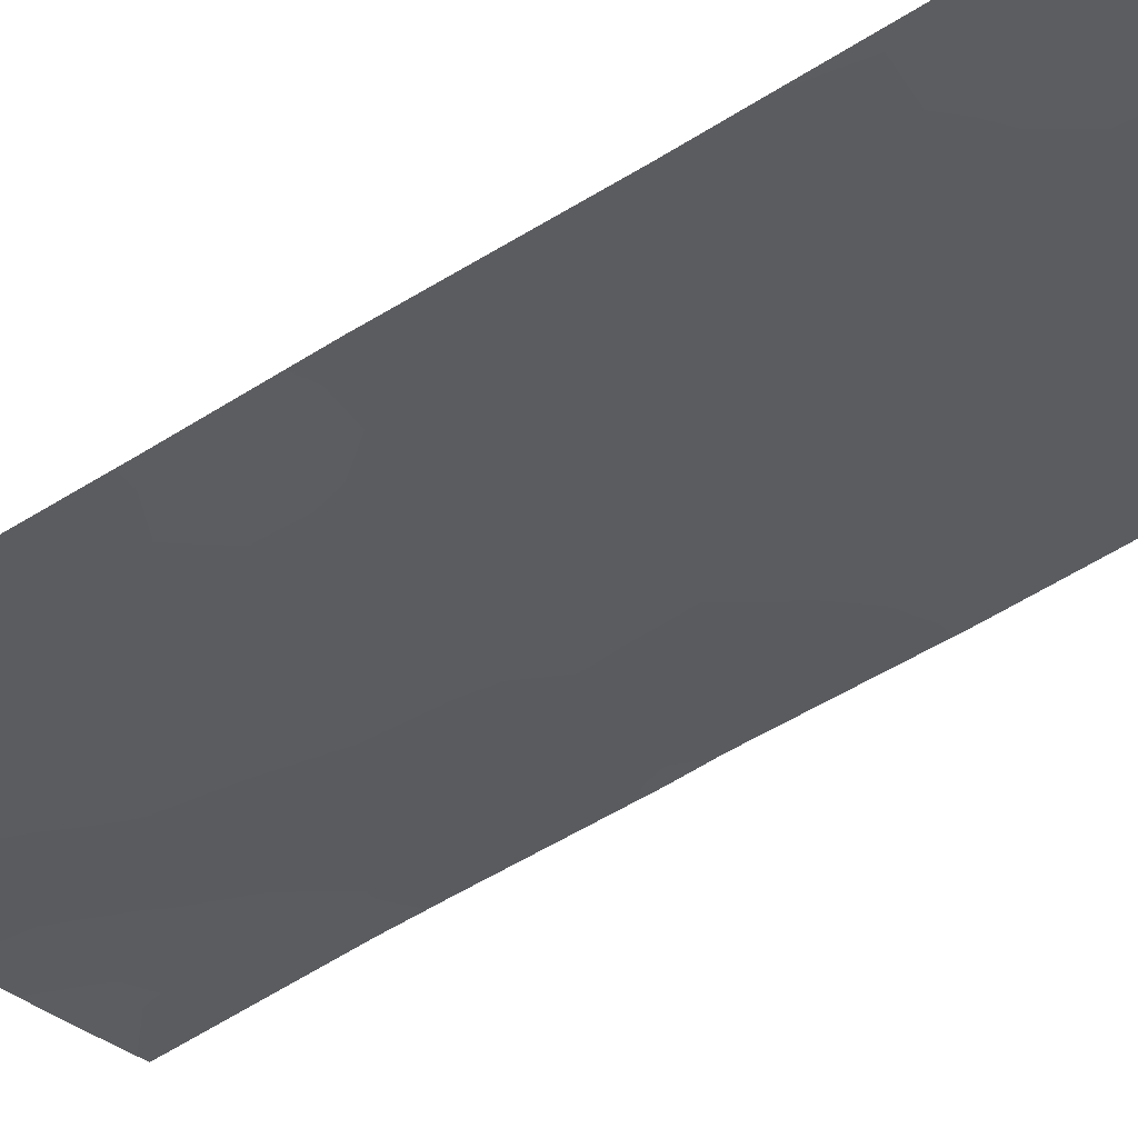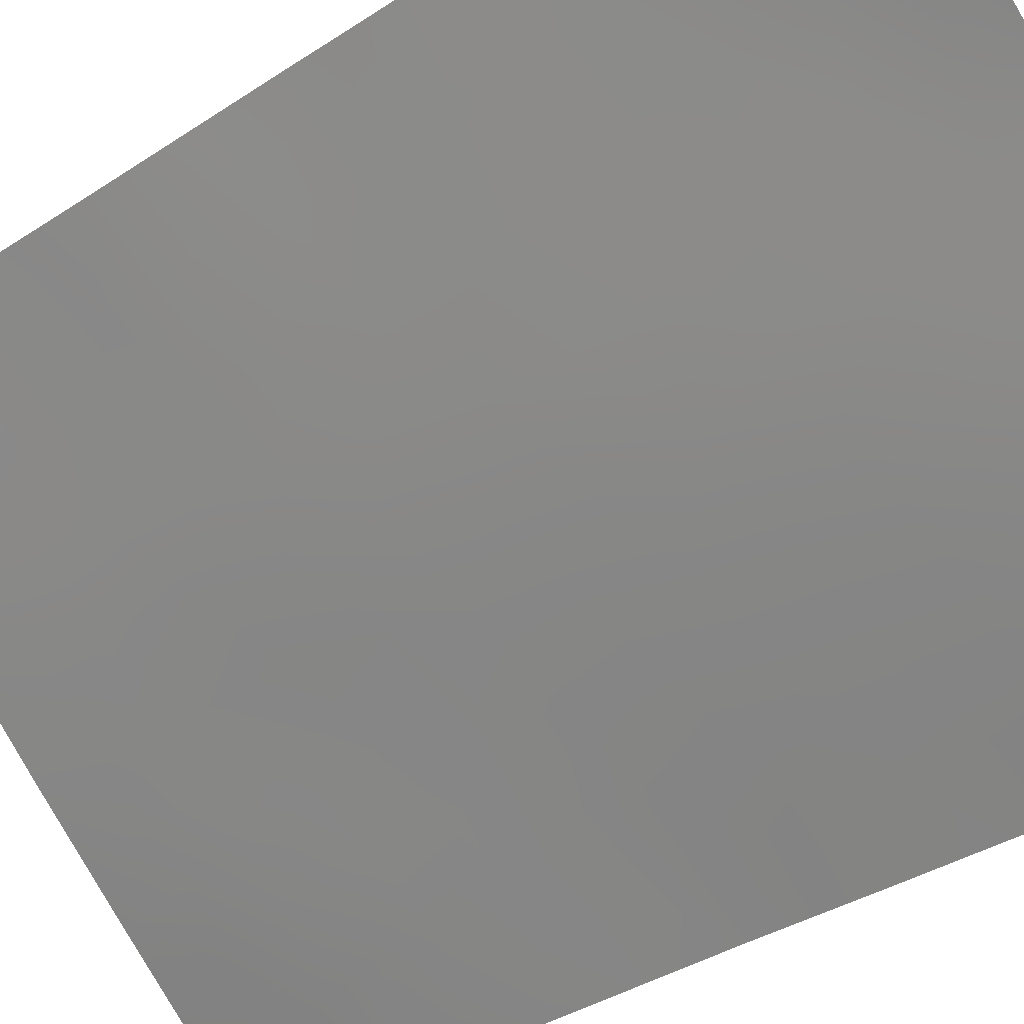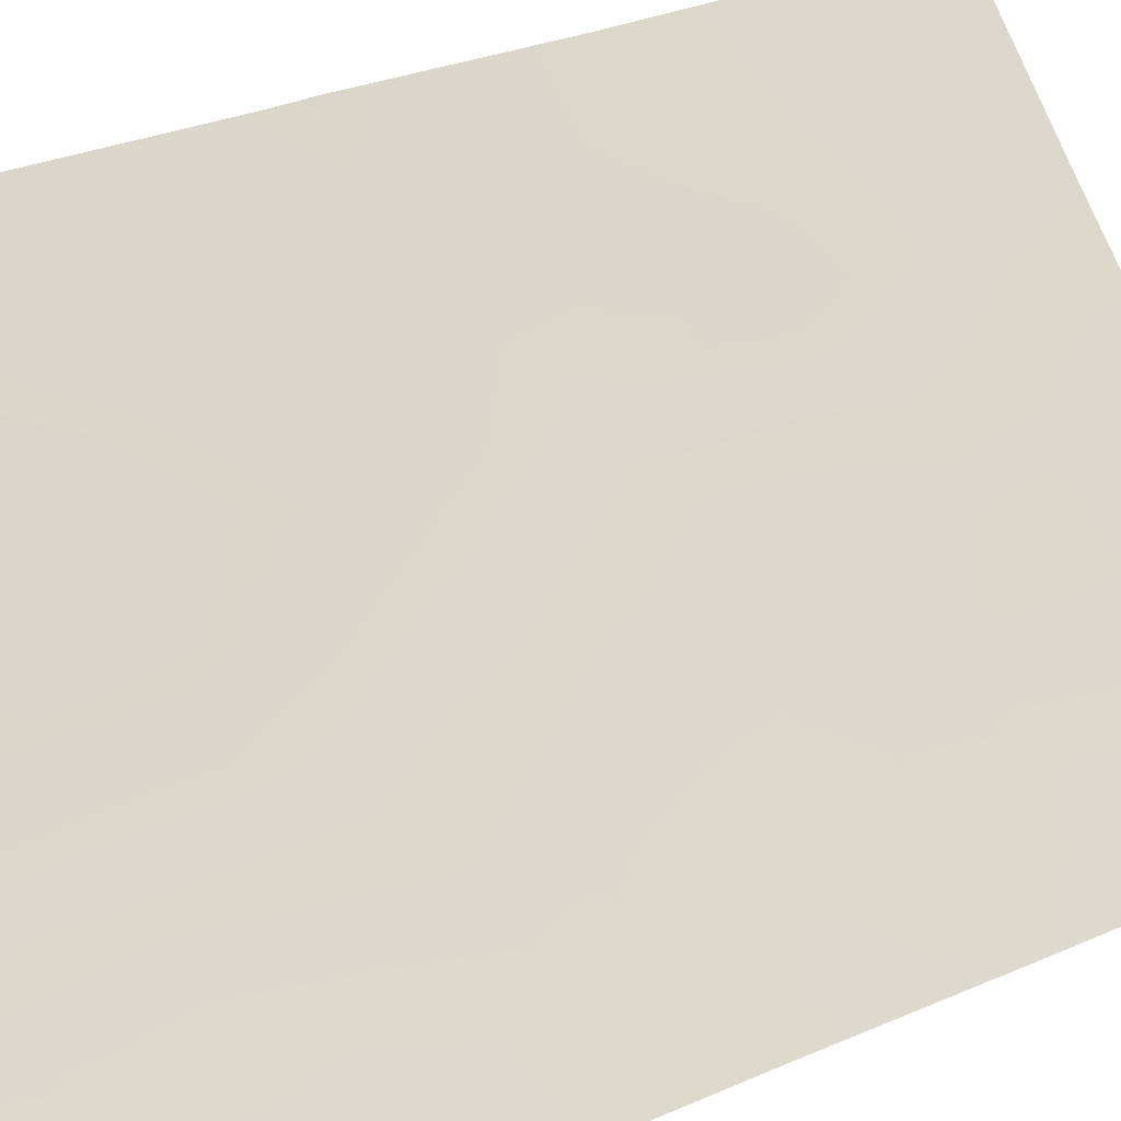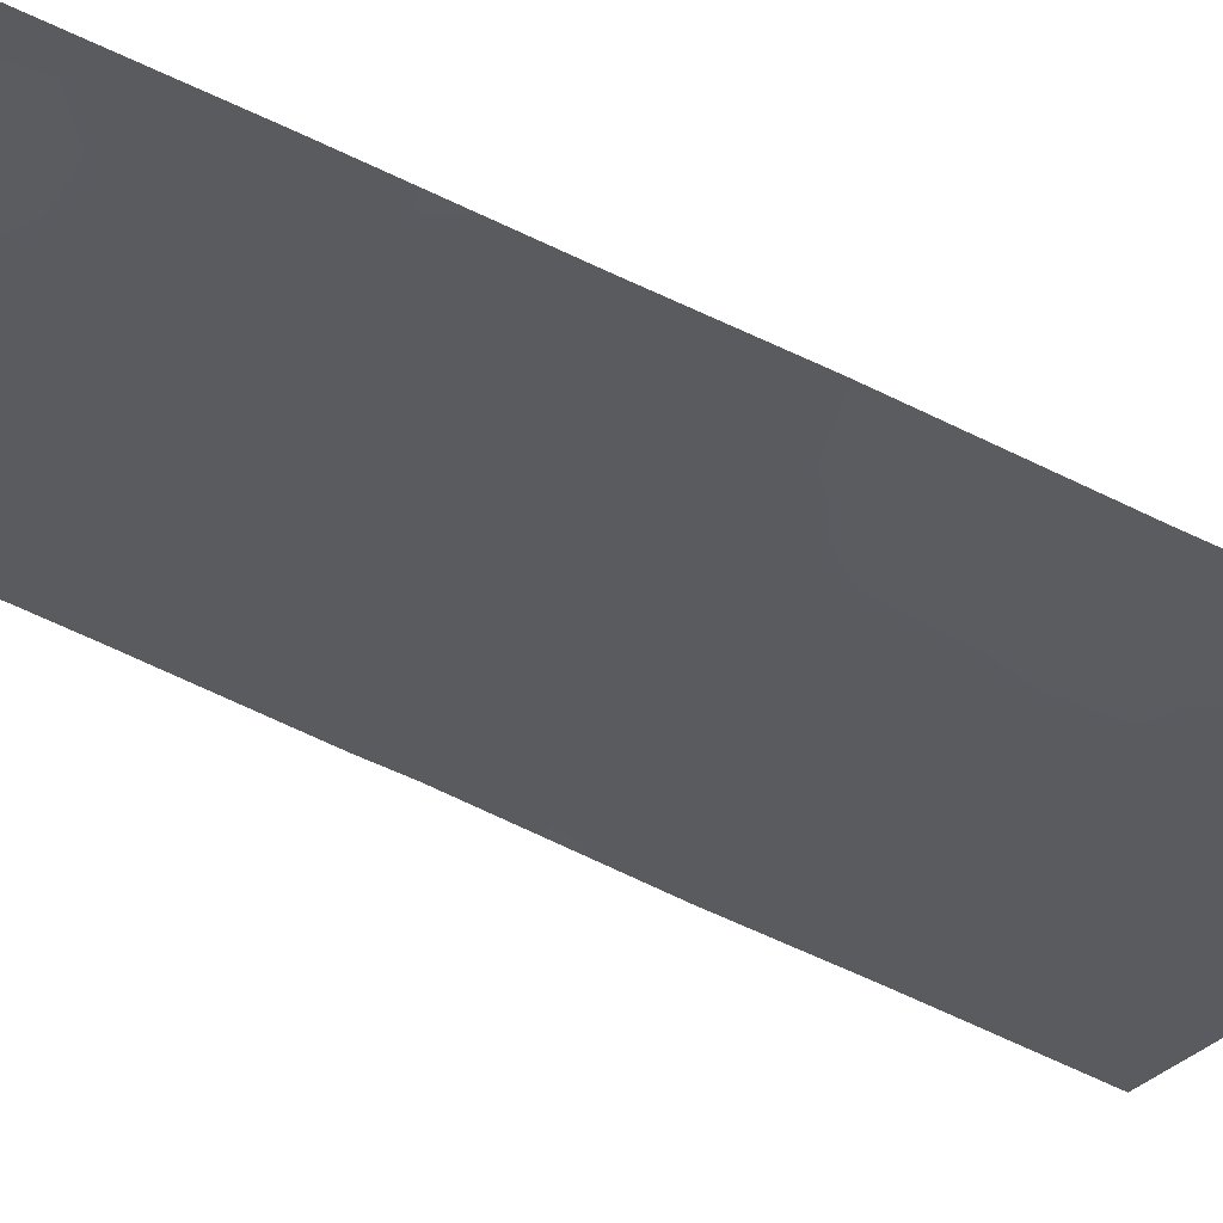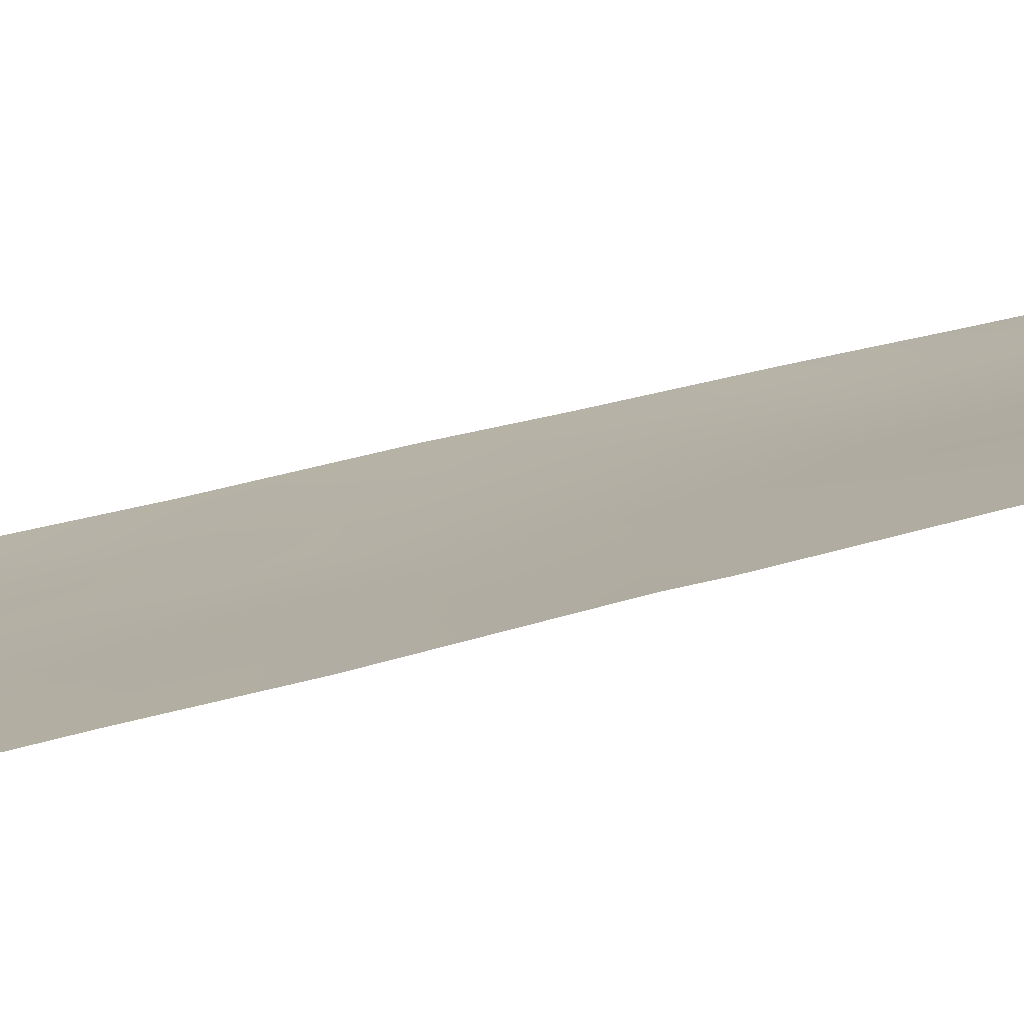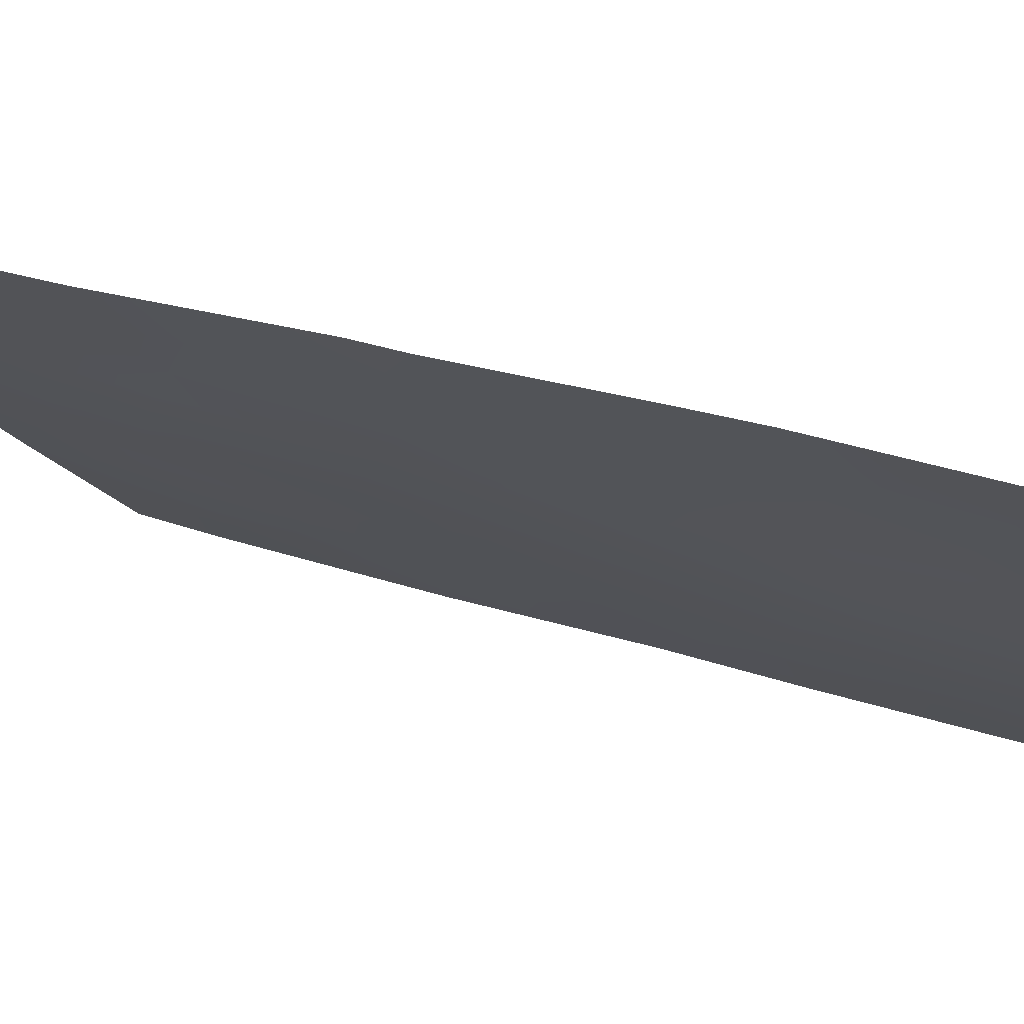
<metadata>
{"format":"obj","ext":"obj","renderer":"f3d","projection":"perspective","resolution":1024,"background":"white","views":[{"elev":-69.2,"azim":-59.2,"up":"+Y"},{"elev":-34.2,"azim":132.0,"up":"+Y"},{"elev":31.4,"azim":-122.2,"up":"+Y"},{"elev":-67.2,"azim":-115.0,"up":"+Y"},{"elev":52.8,"azim":74.7,"up":"+Y"},{"elev":26.4,"azim":119.0,"up":"+Y"}]}
</metadata>
<code>
v -31.27 76.88 -43.88
v -29.72 78.22 -44.63
v -25.25 82.46 -46.94
v -26.62 81.15 -46.71
v -31.27 76.87 -45.43
v -28.26 79.54 -46.01
v -31.27 76.88 -47.5
v -25.19 82.34 -40.21
v -25.23 82.42 -44.26
v -25.19 82.35 -41.88
v -27.78 79.93 -41.76
v -26.81 80.77 -38
v -25.26 82.47 -47.69
v -26.47 81.33 -48.72
v -25.17 82.31 -38
v -27.64 80.22 -50
v -26.07 81.67 -50
v -25.24 82.44 -50
v -31.26 76.87 -49.24
v -29.44 78.5 -50
v -30.74 77.35 -50
v -31.25 76.85 -40.66
v -31.26 76.85 -38.99
v -25.23 82.42 -44.85
v -25.94 81.75 -45.38
v -29.51 78.37 -38
v -28.77 79.02 -38.85
v -28.06 79.71 -43.76
v -28.87 78.98 -48.07
v -30.55 77.47 -42.19
v -28.33 79.4 -38
v -31.27 76.87 -38
v -31.25 76.85 -41.6
v -31.26 76.87 -50
v -26.44 81.18 -40.83
v -29.87 78.03 -39.91
v -26.26 81.31 -38.9
v -26.66 80.99 -42.81
v -27.63 80.06 -39.65
v -29.22 78.66 -42.71
v -26.73 80.99 -44.89
v -29.94 78.02 -46.58
v -29.79 78.16 -45.64
v -30.66 77.41 -44.68
v -25.9 81.82 -46.34
v -26.67 81.07 -45.82
v -31.27 76.88 -46.47
v -30.65 77.41 -46.98
v -25.85 81.75 -42.52
v -25.84 81.75 -41.4
v -26.54 81.1 -41.81
v -25.92 81.83 -47.26
v -25.68 81.85 -38.71
v -25.99 81.54 -38
v -25.92 81.83 -49.24
v -26.85 80.94 -50
v -25.25 82.46 -48.85
v -30.37 77.65 -48.42
v -30.59 77.47 -49.21
v -30.09 77.93 -50
v -29.86 78.11 -49.17
v -31.25 76.85 -39.83
v -30.58 77.42 -39.43
v -25.21 82.39 -43.07
v -25.92 81.72 -43.52
v -30.58 77.44 -38.6
v -30 77.93 -38.88
v -29.09 78.77 -41.71
v -28.48 79.31 -42.28
v -28.38 79.39 -41.26
v -25.19 82.35 -41.04
v -25.8 81.78 -40.49
v -27.38 80.27 -38.76
v -26.9 80.72 -39.21
v -31.27 76.88 -44.66
v -30.3 77.73 -43.88
v -28.02 79.8 -48
v -28.39 79.47 -48.83
v -27.57 80.09 -38
v -28.33 79.43 -39.44
v -30.39 77.62 -38
v -31.26 76.87 -42.74
v -30.46 77.53 -41.15
v -26.55 81.24 -47.74
v -31.27 76.88 -48.37
v -30.74 77.33 -47.79
v -28.92 78.89 -38
v -26.03 81.65 -44.4
v -26.75 80.93 -43.82
v -28.54 79.36 -50
v -29.11 78.79 -49.06
v -29.61 78.32 -48.25
v -29.38 78.52 -47.27
v -30.11 77.87 -47.54
v -25.24 82.44 -45.89
v -25.75 81.81 -39.57
v -25.18 82.32 -39.1
v -27.11 80.56 -41.26
v -27.23 80.45 -42.26
v -27.01 80.64 -40.24
v -27.69 80.01 -40.72
v -26.36 81.24 -39.88
v -28.65 79.18 -43.24
v -27.91 79.83 -42.76
v -27.24 80.55 -47.34
v -29.07 78.76 -39.73
v -29.81 78.12 -41.94
v -27.36 80.35 -43.27
v -27.46 80.29 -44.3
v -28.84 79.01 -44.21
v -28.18 79.6 -44.81
v -27.5 80.26 -45.35
v -28.62 79.21 -47.08
v -29.16 78.73 -46.27
v -27.93 79.88 -47.04
v -28.98 78.89 -45.25
v -27.41 80.38 -46.34
v -30.67 77.4 -43.17
v -29.47 78.44 -43.59
v -27.03 80.8 -49.4
v -25.89 81.87 -48.28
v -27.15 80.66 -48.42
v -29.66 78.24 -40.94
v -30.03 77.95 -42.99
v -29.19 78.66 -40.49
v -27.75 80.09 -49.23
v -30.59 77.46 -46.1
v -30.37 77.65 -45.32
v -28.39 79.38 -40.2
v -29.4 78.46 -38.98
v -26.43 81.34 -49.51
v -27.98 79.73 -38.86
v -30.4 77.58 -40.45
f 49 50 51
f 4 52 45
f 37 53 54
f 60 61 59
f 62 133 63
f 64 10 49
f 66 63 67
f 68 69 70
f 71 72 50
f 12 74 37
f 79 132 73
f 26 81 67
f 82 1 118
f 21 19 34
f 121 52 84
f 85 58 86
f 88 65 89
f 25 24 88
f 9 88 24
f 90 78 91
f 61 91 92
f 93 94 92
f 3 95 45
f 96 97 53
f 98 99 51
f 98 100 101
f 100 102 74
f 87 130 27
f 96 102 72
f 103 104 69
f 101 129 70
f 122 84 105
f 125 129 106
f 108 99 104
f 108 109 89
f 103 119 110
f 111 112 109
f 86 94 48
f 113 114 93
f 115 113 77
f 110 116 111
f 112 117 46
f 116 43 114
f 117 115 105
f 5 128 44
f 128 127 43
f 4 45 46
f 46 45 25
f 5 47 127
f 47 7 48
f 43 127 42
f 38 49 51
f 49 10 50
f 51 50 35
f 13 3 52
f 45 52 3
f 12 37 54
f 54 53 15
f 18 55 17
f 55 14 131
f 18 57 55
f 57 13 121
f 55 57 121
f 58 85 59
f 21 59 19
f 21 60 59
f 60 20 61
f 59 61 58
f 23 62 63
f 62 22 133
f 63 133 36
f 9 64 65
f 49 38 65
f 66 23 63
f 125 68 70
f 68 40 69
f 70 69 11
f 10 71 50
f 71 8 72
f 50 72 35
f 12 73 74
f 73 39 74
f 1 75 44
f 75 5 44
f 76 44 2
f 12 79 73
f 79 31 132
f 31 27 132
f 81 32 66
f 23 66 32
f 118 30 82
f 30 107 83
f 33 83 22
f 123 36 133
f 14 121 84
f 121 13 52
f 84 52 4
f 7 85 86
f 85 19 59
f 31 87 27
f 87 26 130
f 41 88 89
f 89 65 38
f 9 65 88
f 25 41 46
f 20 90 91
f 90 16 126
f 58 61 92
f 61 20 91
f 92 91 29
f 29 93 92
f 93 42 94
f 92 94 58
f 95 25 45
f 25 95 24
f 16 56 120
f 120 14 122
f 126 122 77
f 37 96 53
f 96 8 97
f 53 97 15
f 35 98 51
f 98 11 99
f 51 99 38
f 11 98 101
f 98 35 100
f 101 100 39
f 39 100 74
f 100 35 102
f 74 102 37
f 8 96 72
f 96 37 102
f 72 102 35
f 40 103 69
f 103 28 104
f 69 104 11
f 11 101 70
f 101 39 129
f 70 129 125
f 77 122 105
f 122 14 84
f 105 84 4
f 129 39 80
f 106 80 27
f 107 40 68
f 107 68 123
f 28 108 104
f 108 38 99
f 104 99 11
f 38 108 89
f 108 28 109
f 89 109 41
f 28 103 110
f 103 40 119
f 110 119 2
f 88 41 25
f 28 111 109
f 111 6 112
f 109 112 41
f 7 86 48
f 86 58 94
f 48 94 42
f 29 113 93
f 113 6 114
f 93 114 42
f 115 6 113
f 77 113 29
f 28 110 111
f 110 2 116
f 111 116 6
f 41 112 46
f 112 6 117
f 46 117 4
f 6 116 114
f 116 2 43
f 114 43 42
f 4 117 105
f 117 6 115
f 105 115 77
f 65 64 49
f 30 33 82
f 124 40 107
f 118 124 30
f 120 56 131
f 118 1 76
f 76 2 119
f 118 76 124
f 126 77 78
f 120 122 126
f 55 121 14
f 1 44 76
f 123 68 125
f 40 124 119
f 124 107 30
f 124 76 119
f 44 128 2
f 78 77 29
f 91 78 29
f 73 132 39
f 47 48 127
f 5 127 128
f 127 48 42
f 132 27 80
f 90 126 78
f 128 43 2
f 67 81 66
f 130 106 27
f 129 80 106
f 26 67 130
f 130 36 106
f 120 126 16
f 14 120 131
f 55 131 17
f 67 63 36
f 83 123 133
f 67 36 130
f 131 56 17
f 132 80 39
f 123 83 107
f 83 133 22
f 30 83 33
f 125 106 36
f 123 125 36

</code>
